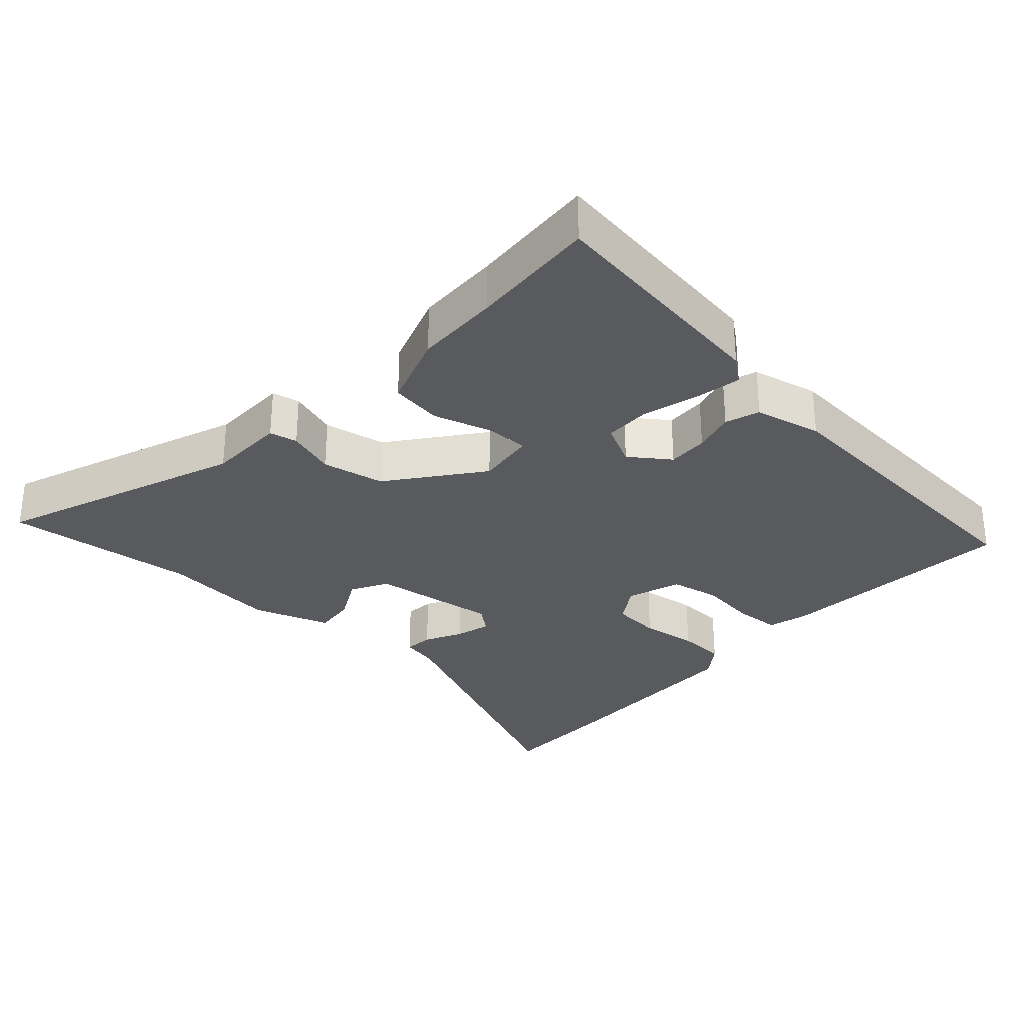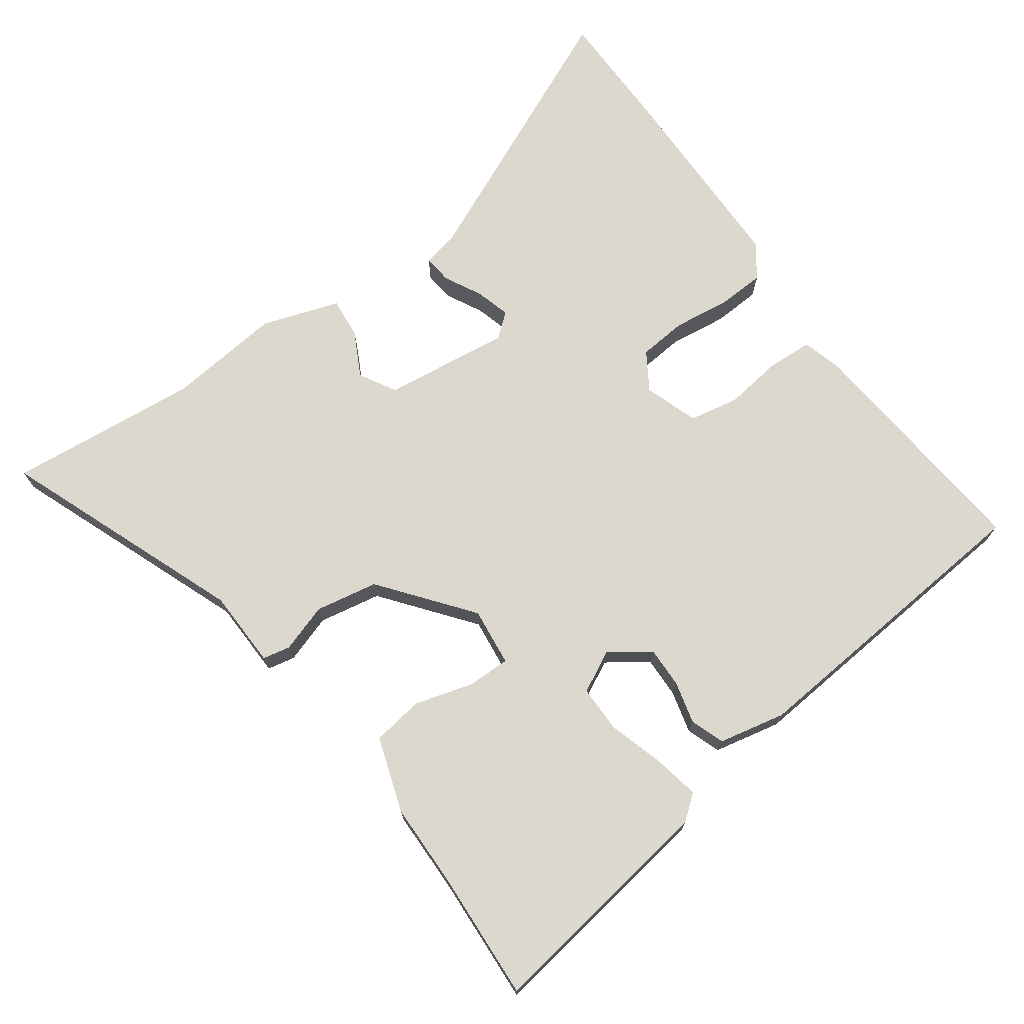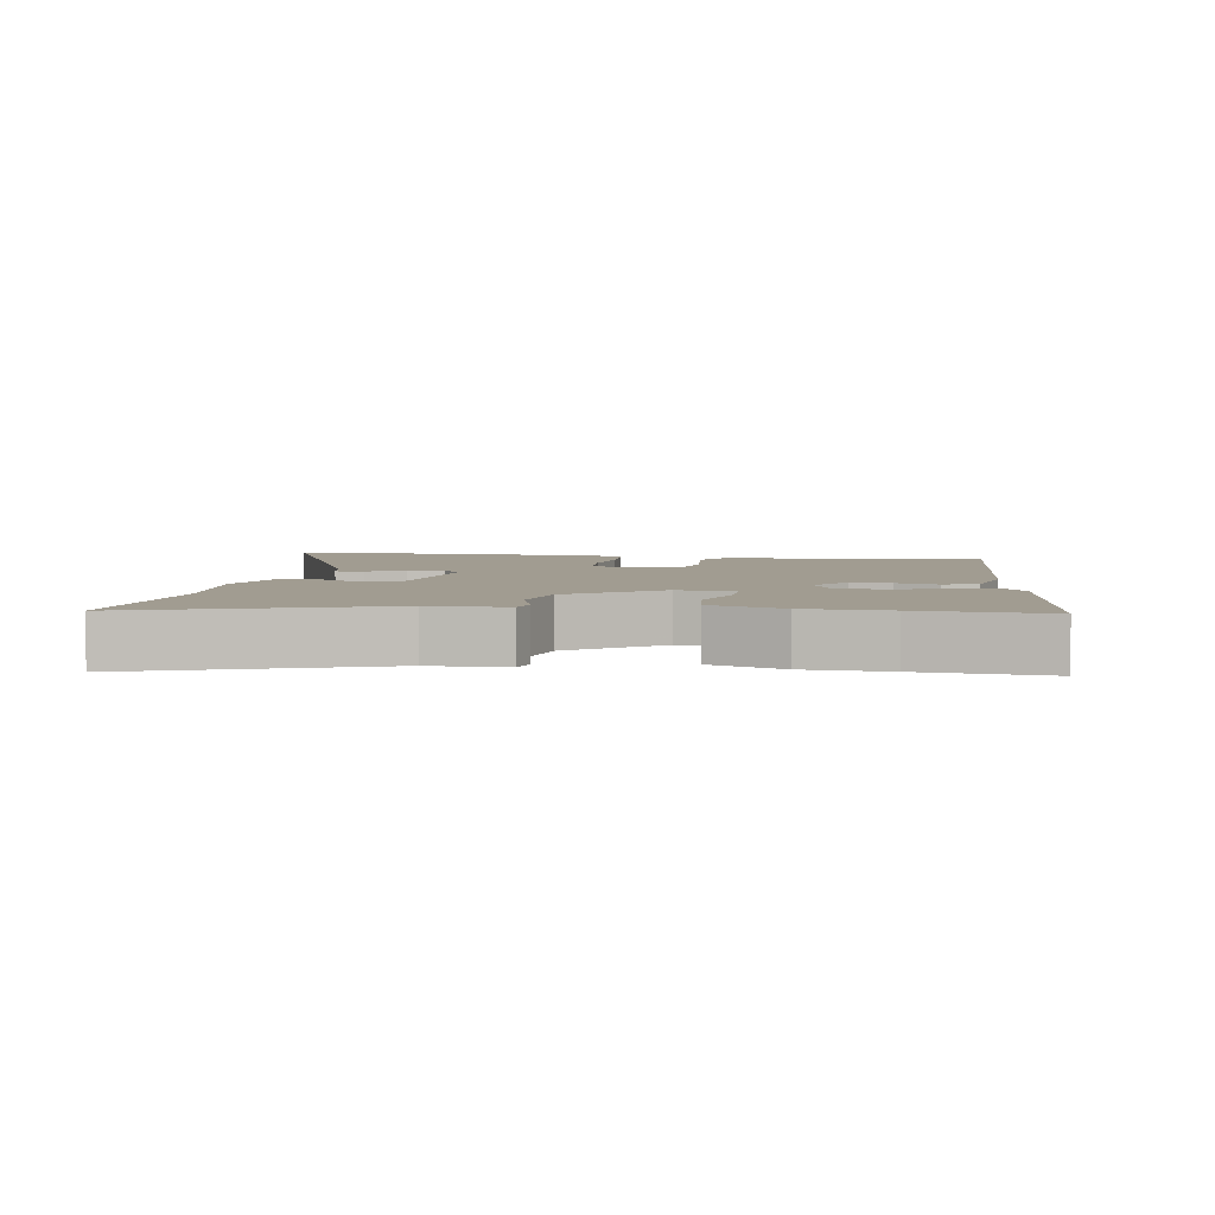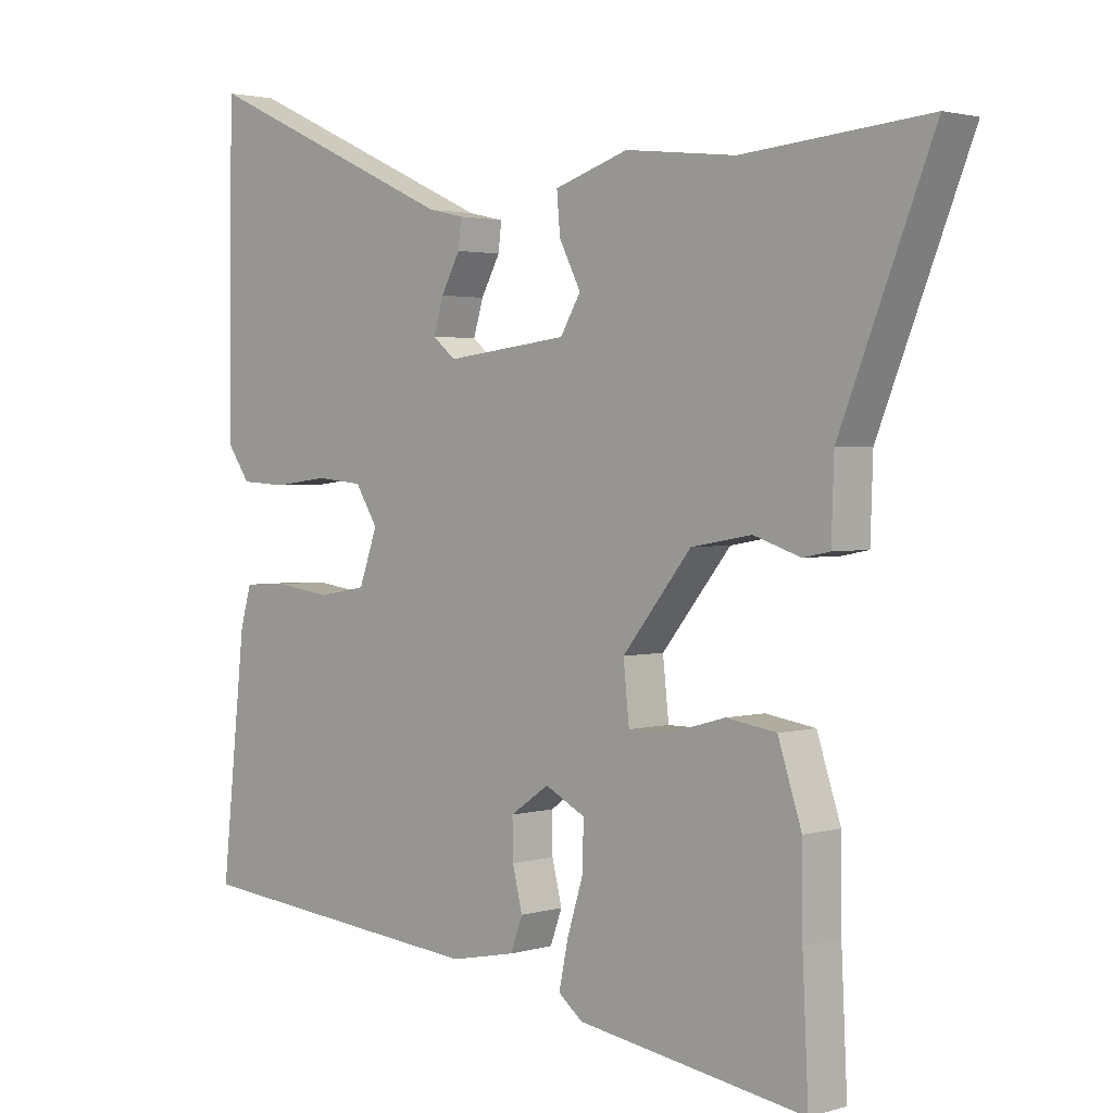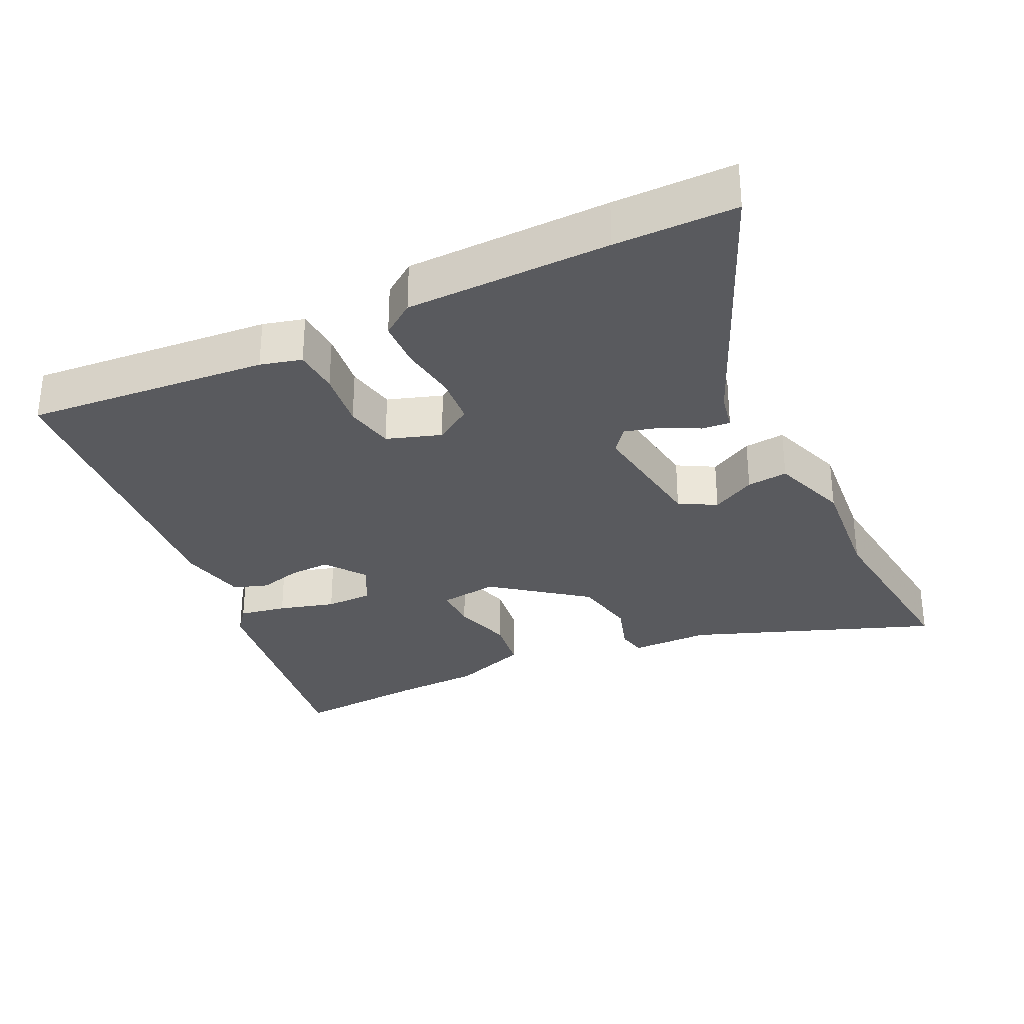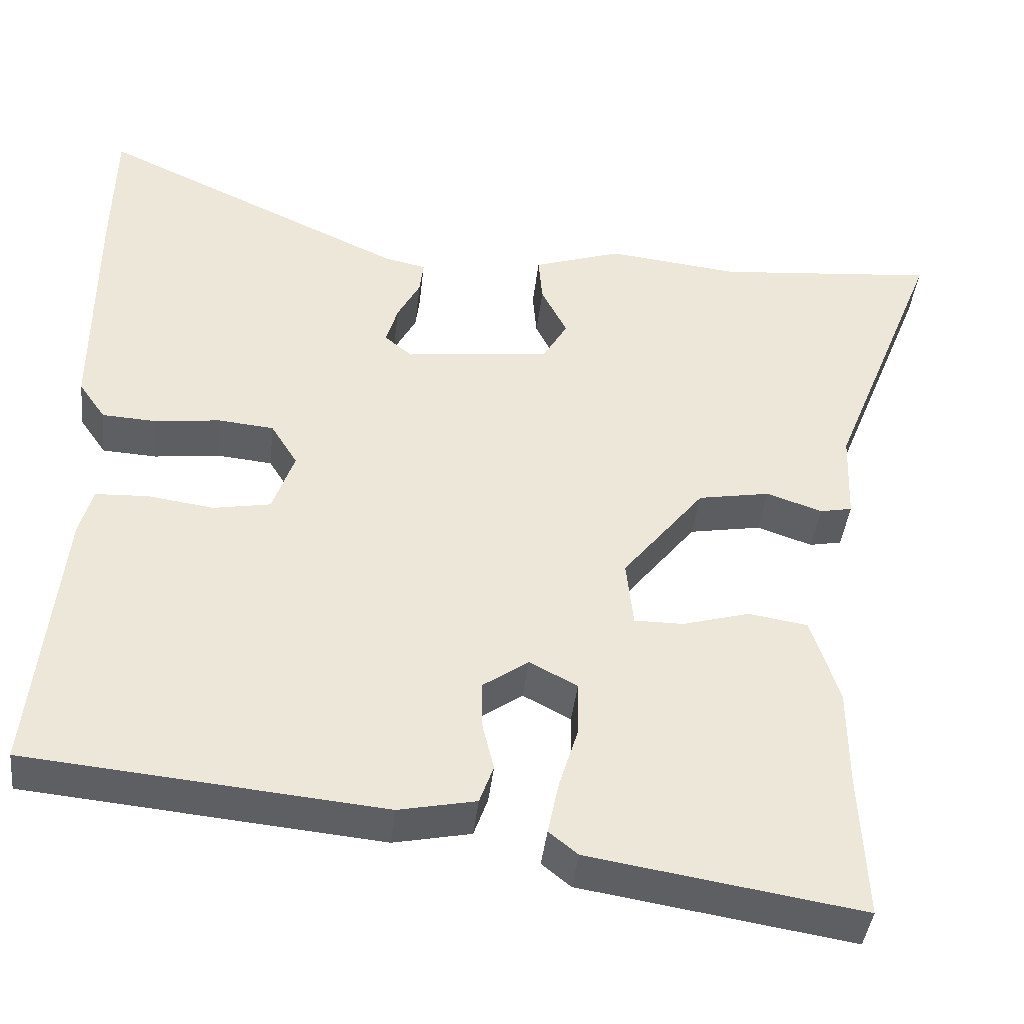
<metadata>
{"format":"obj","ext":"obj","renderer":"f3d","projection":"perspective","resolution":1024,"background":"white","views":[{"elev":-30.7,"azim":138.8,"up":"+Y"},{"elev":72.6,"azim":144.8,"up":"+Y"},{"elev":4.5,"azim":101.2,"up":"+Y"},{"elev":2.2,"azim":44.0,"up":"+Z"},{"elev":-31.4,"azim":-63.3,"up":"+Y"},{"elev":-41.0,"azim":-6.3,"up":"+Z"}]}
</metadata>
<code>
v 0.396 0.07 0.491
v 0.678 0.07 0.516
v 0.537 0.07 0.163
v 0.533 0.07 0.048
v 0.492 0.07 0.04
v 0.421 0.07 0.064
v 0.329 0.07 0.048
v 0.224 0.07 -0.083
v 0.233 0.07 -0.169
v 0.296 0.07 -0.169
v 0.382 0.07 -0.145
v 0.458 0.07 -0.157
v 0.494 0.07 -0.268
v 0.495 0.07 -0.393
v 0.504 0.07 -0.583
v 0.156 0.07 -0.527
v 0.119 0.07 -0.497
v 0.133 0.07 -0.429
v 0.158 0.07 -0.348
v 0.159 0.07 -0.279
v 0.098 0.07 -0.247
v 0.039 0.07 -0.288
v 0.04 0.07 -0.348
v 0.055 0.07 -0.41
v 0.037 0.07 -0.46
v -0.062 0.07 -0.48
v -0.517 0.07 -0.436
v -0.48 0.07 -0.082
v -0.463 0.07 -0.022
v -0.396 0.07 -0.019
v -0.311 0.07 -0.031
v -0.238 0.07 -0.018
v -0.21 0.07 0.061
v -0.244 0.07 0.116
v -0.315 0.07 0.123
v -0.398 0.07 0.113
v -0.468 0.07 0.117
v -0.502 0.07 0.166
v -0.501 0.07 0.465
v -0.497 0.07 0.642
v -0.104 0.07 0.461
v -0.05 0.07 0.449
v -0.055 0.07 0.407
v -0.084 0.07 0.353
v -0.099 0.07 0.302
v -0.064 0.07 0.273
v 0.122 0.07 0.295
v 0.153 0.07 0.348
v 0.12 0.07 0.413
v 0.115 0.07 0.473
v 0.228 0.07 0.51
v 0.396 0 0.491
v 0.678 0 0.516
v 0.537 0 0.163
v 0.533 0 0.048
v 0.492 0 0.04
v 0.421 0 0.064
v 0.329 0 0.048
v 0.224 0 -0.083
v 0.233 0 -0.169
v 0.296 0 -0.169
v 0.382 0 -0.145
v 0.458 0 -0.157
v 0.494 0 -0.268
v 0.495 0 -0.393
v 0.504 0 -0.583
v 0.156 0 -0.527
v 0.119 0 -0.497
v 0.133 0 -0.429
v 0.158 0 -0.348
v 0.159 0 -0.279
v 0.098 0 -0.247
v 0.039 0 -0.288
v 0.04 0 -0.348
v 0.055 0 -0.41
v 0.037 0 -0.46
v -0.062 0 -0.48
v -0.517 0 -0.436
v -0.48 0 -0.082
v -0.463 0 -0.022
v -0.396 0 -0.019
v -0.311 0 -0.031
v -0.238 0 -0.018
v -0.21 0 0.061
v -0.244 0 0.116
v -0.315 0 0.123
v -0.398 0 0.113
v -0.468 0 0.117
v -0.502 0 0.166
v -0.501 0 0.465
v -0.497 0 0.642
v -0.104 0 0.461
v -0.05 0 0.449
v -0.055 0 0.407
v -0.084 0 0.353
v -0.099 0 0.302
v -0.064 0 0.273
v 0.122 0 0.295
v 0.153 0 0.348
v 0.12 0 0.413
v 0.115 0 0.473
v 0.228 0 0.51
f 48 49 50 51
f 48 51 1
f 47 48 1 2
f 41 42 43 44
f 41 44 45
f 40 41 45
f 39 40 45
f 38 39 45 46
f 35 36 37 38
f 34 35 38 46
f 28 29 30 31
f 28 31 32
f 27 28 32
f 26 27 32
f 23 24 25 26
f 22 23 26 32
f 21 22 32 33
f 16 17 18 19
f 14 15 16 19
f 14 19 20
f 10 11 12 13
f 9 10 13 14
f 3 4 5 6
f 47 2 3 6
f 47 6 7
f 46 47 7 8
f 34 46 8 9
f 20 21 33 34
f 9 14 20 34
f 102 101 100 99
f 52 102 99
f 53 52 99 98
f 95 94 93 92
f 96 95 92
f 96 92 91
f 96 91 90
f 97 96 90 89
f 89 88 87 86
f 97 89 86 85
f 82 81 80 79
f 83 82 79
f 83 79 78
f 83 78 77
f 77 76 75 74
f 83 77 74 73
f 84 83 73 72
f 70 69 68 67
f 70 67 66 65
f 71 70 65
f 64 63 62 61
f 65 64 61 60
f 57 56 55 54
f 57 54 53 98
f 58 57 98
f 59 58 98 97
f 60 59 97 85
f 85 84 72 71
f 85 71 65 60
f 1 52 53 2
f 2 53 54 3
f 3 54 55 4
f 4 55 56 5
f 5 56 57 6
f 6 57 58 7
f 7 58 59 8
f 8 59 60 9
f 9 60 61 10
f 10 61 62 11
f 11 62 63 12
f 12 63 64 13
f 13 64 65 14
f 14 65 66 15
f 15 66 67 16
f 16 67 68 17
f 17 68 69 18
f 18 69 70 19
f 19 70 71 20
f 20 71 72 21
f 21 72 73 22
f 22 73 74 23
f 23 74 75 24
f 24 75 76 25
f 25 76 77 26
f 26 77 78 27
f 27 78 79 28
f 28 79 80 29
f 29 80 81 30
f 30 81 82 31
f 31 82 83 32
f 32 83 84 33
f 33 84 85 34
f 34 85 86 35
f 35 86 87 36
f 36 87 88 37
f 37 88 89 38
f 38 89 90 39
f 39 90 91 40
f 40 91 92 41
f 41 92 93 42
f 42 93 94 43
f 43 94 95 44
f 44 95 96 45
f 45 96 97 46
f 46 97 98 47
f 47 98 99 48
f 48 99 100 49
f 49 100 101 50
f 50 101 102 51
f 51 102 52 1

</code>
